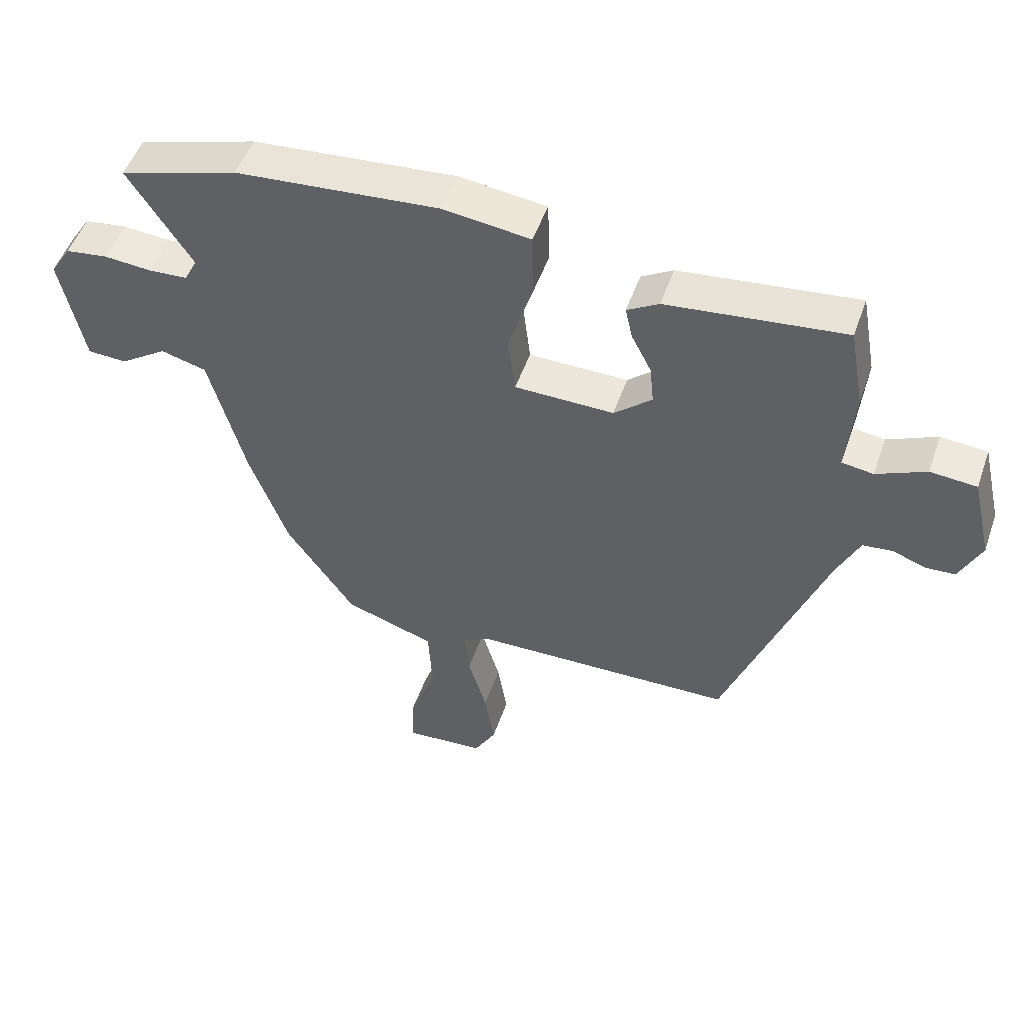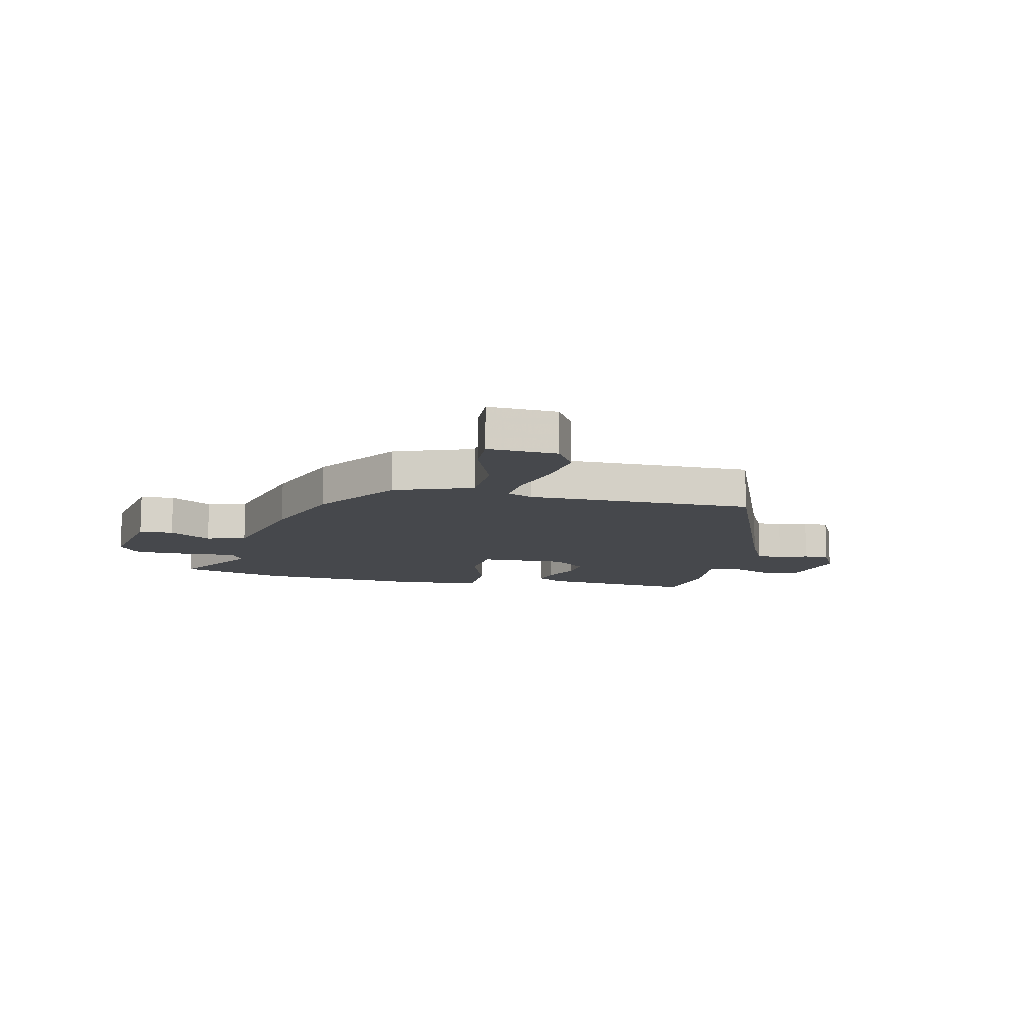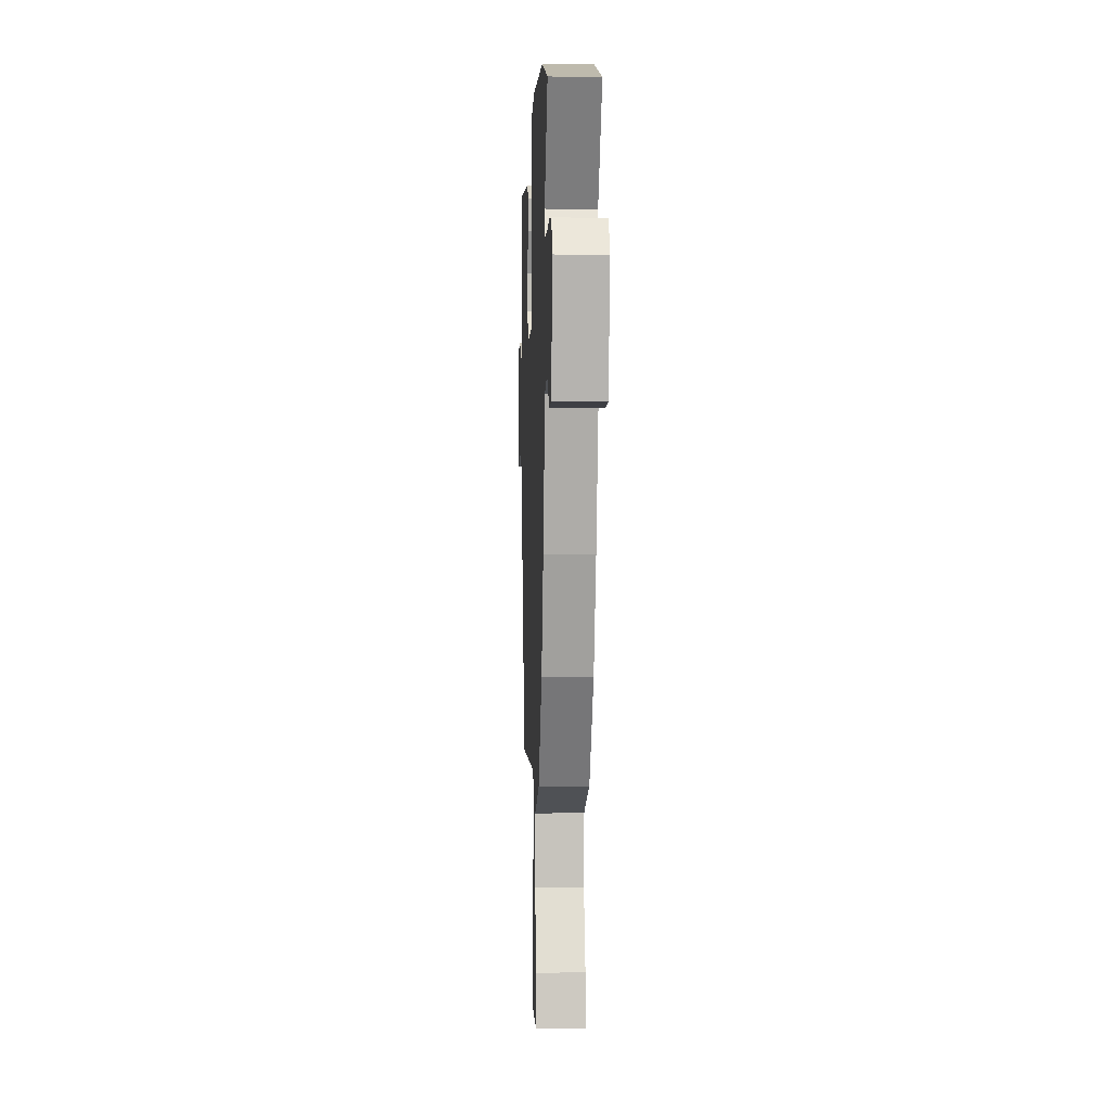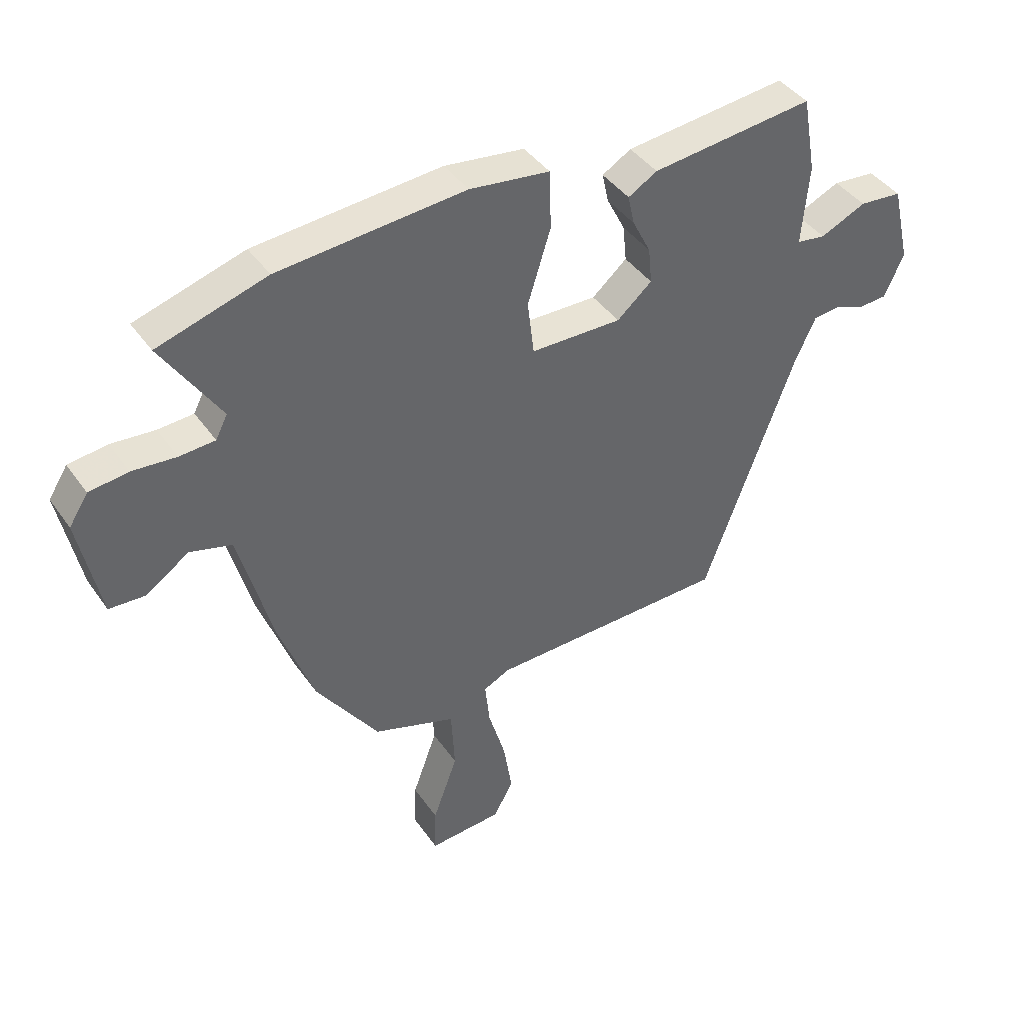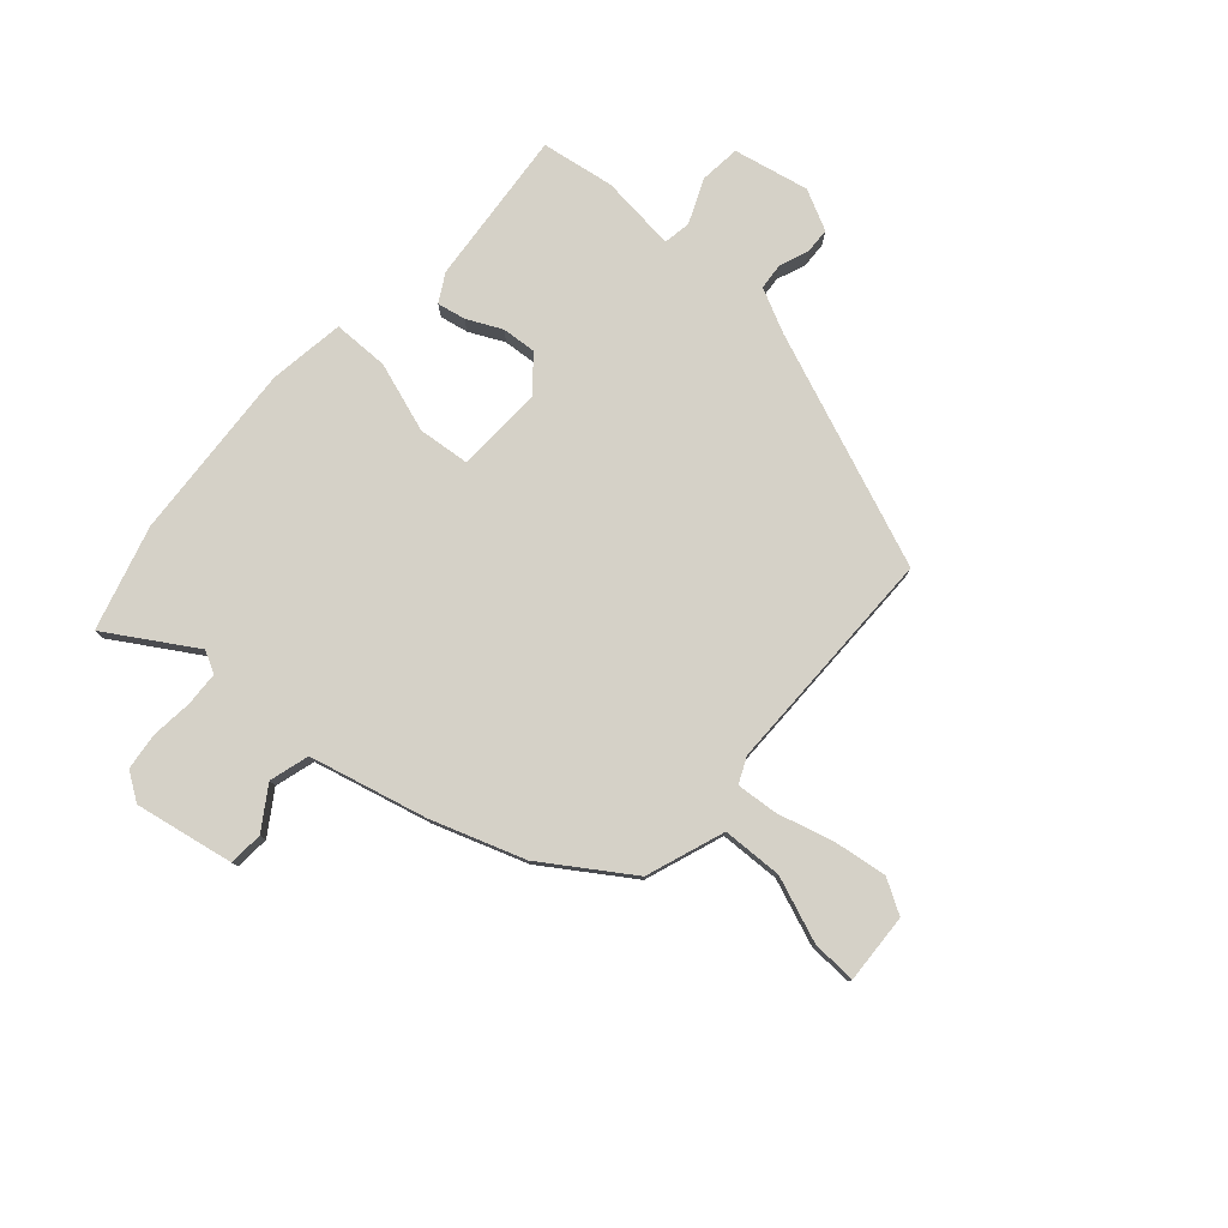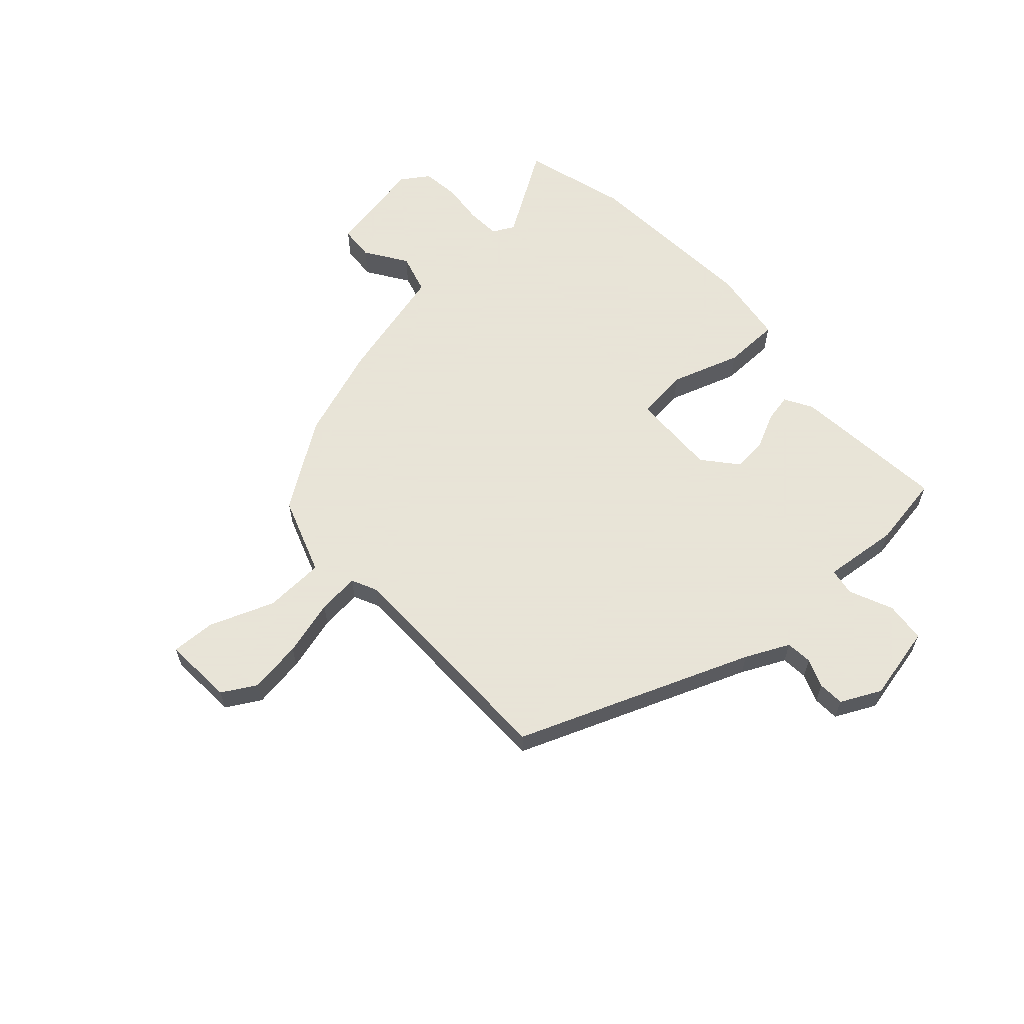
<metadata>
{"format":"obj","ext":"obj","renderer":"f3d","projection":"perspective","resolution":1024,"background":"white","views":[{"elev":50.8,"azim":-161.0,"up":"+Z"},{"elev":-11.2,"azim":168.5,"up":"+Y"},{"elev":-1.6,"azim":87.6,"up":"+Z"},{"elev":41.4,"azim":148.2,"up":"+Z"},{"elev":79.0,"azim":132.7,"up":"+Y"},{"elev":61.4,"azim":-131.4,"up":"+Y"}]}
</metadata>
<code>
v -0.323 0.07 -0.444
v -0.478 0.07 -0.027
v -0.514 0.07 0.051
v -0.561 0.07 0.056
v -0.612 0.07 0.037
v -0.658 0.07 0.04
v -0.692 0.07 0.112
v -0.661 0.07 0.245
v -0.589 0.07 0.251
v -0.512 0.07 0.216
v -0.463 0.07 0.223
v -0.475 0.07 0.358
v -0.452 0.07 0.487
v -0.177 0.07 0.456
v -0.128 0.07 0.427
v -0.139 0.07 0.377
v -0.17 0.07 0.316
v -0.176 0.07 0.255
v -0.117 0.07 0.204
v 0.037 0.07 0.206
v 0.048 0.07 0.298
v 0.009 0.07 0.422
v 0.012 0.07 0.521
v 0.147 0.07 0.538
v 0.463 0.07 0.511
v 0.647 0.07 0.455
v 0.548 0.07 0.302
v 0.568 0.07 0.263
v 0.628 0.07 0.259
v 0.702 0.07 0.265
v 0.768 0.07 0.256
v 0.8 0.07 0.206
v 0.764 0.07 0.031
v 0.703 0.07 0.028
v 0.63 0.07 0.078
v 0.559 0.07 0.059
v 0.503 0.07 -0.149
v 0.443 0.07 -0.312
v 0.337 0.07 -0.464
v 0.197 0.07 -0.511
v 0.191 0.07 -0.618
v 0.233 0.07 -0.734
v 0.235 0.07 -0.813
v 0.111 0.07 -0.804
v 0.077 0.07 -0.743
v 0.092 0.07 -0.649
v 0.121 0.07 -0.55
v 0.129 0.07 -0.476
v 0.084 0.07 -0.454
v -0.323 0 -0.444
v -0.478 0 -0.027
v -0.514 0 0.051
v -0.561 0 0.056
v -0.612 0 0.037
v -0.658 0 0.04
v -0.692 0 0.112
v -0.661 0 0.245
v -0.589 0 0.251
v -0.512 0 0.216
v -0.463 0 0.223
v -0.475 0 0.358
v -0.452 0 0.487
v -0.177 0 0.456
v -0.128 0 0.427
v -0.139 0 0.377
v -0.17 0 0.316
v -0.176 0 0.255
v -0.117 0 0.204
v 0.037 0 0.206
v 0.048 0 0.298
v 0.009 0 0.422
v 0.012 0 0.521
v 0.147 0 0.538
v 0.463 0 0.511
v 0.647 0 0.455
v 0.548 0 0.302
v 0.568 0 0.263
v 0.628 0 0.259
v 0.702 0 0.265
v 0.768 0 0.256
v 0.8 0 0.206
v 0.764 0 0.031
v 0.703 0 0.028
v 0.63 0 0.078
v 0.559 0 0.059
v 0.503 0 -0.149
v 0.443 0 -0.312
v 0.337 0 -0.464
v 0.197 0 -0.511
v 0.191 0 -0.618
v 0.233 0 -0.734
v 0.235 0 -0.813
v 0.111 0 -0.804
v 0.077 0 -0.743
v 0.092 0 -0.649
v 0.121 0 -0.55
v 0.129 0 -0.476
v 0.084 0 -0.454
f 44 45 46 47
f 44 47 48
f 41 42 43 44
f 40 41 44 48
f 39 40 48
f 36 37 38 39
f 36 39 48 49
f 32 33 34 35
f 32 35 36
f 29 30 31 32
f 28 29 32 36
f 27 28 36 49
f 25 26 27
f 21 22 23 24
f 20 21 24 25
f 14 15 16 17
f 14 17 18
f 11 12 13 14
f 11 14 18
f 10 11 18 19
f 8 9 10
f 7 8 10
f 4 5 6 7
f 3 4 7 10
f 2 3 10 19
f 20 25 27 49
f 19 20 49
f 1 2 19 49
f 96 95 94 93
f 97 96 93
f 93 92 91 90
f 97 93 90 89
f 97 89 88
f 88 87 86 85
f 98 97 88 85
f 84 83 82 81
f 85 84 81
f 81 80 79 78
f 85 81 78 77
f 98 85 77 76
f 76 75 74
f 73 72 71 70
f 74 73 70 69
f 66 65 64 63
f 67 66 63
f 63 62 61 60
f 67 63 60
f 68 67 60 59
f 59 58 57
f 59 57 56
f 56 55 54 53
f 59 56 53 52
f 68 59 52 51
f 98 76 74 69
f 98 69 68
f 98 68 51 50
f 1 50 51 2
f 2 51 52 3
f 3 52 53 4
f 4 53 54 5
f 5 54 55 6
f 6 55 56 7
f 7 56 57 8
f 8 57 58 9
f 9 58 59 10
f 10 59 60 11
f 11 60 61 12
f 12 61 62 13
f 13 62 63 14
f 14 63 64 15
f 15 64 65 16
f 16 65 66 17
f 17 66 67 18
f 18 67 68 19
f 19 68 69 20
f 20 69 70 21
f 21 70 71 22
f 22 71 72 23
f 23 72 73 24
f 24 73 74 25
f 25 74 75 26
f 26 75 76 27
f 27 76 77 28
f 28 77 78 29
f 29 78 79 30
f 30 79 80 31
f 31 80 81 32
f 32 81 82 33
f 33 82 83 34
f 34 83 84 35
f 35 84 85 36
f 36 85 86 37
f 37 86 87 38
f 38 87 88 39
f 39 88 89 40
f 40 89 90 41
f 41 90 91 42
f 42 91 92 43
f 43 92 93 44
f 44 93 94 45
f 45 94 95 46
f 46 95 96 47
f 47 96 97 48
f 48 97 98 49
f 49 98 50 1

</code>
